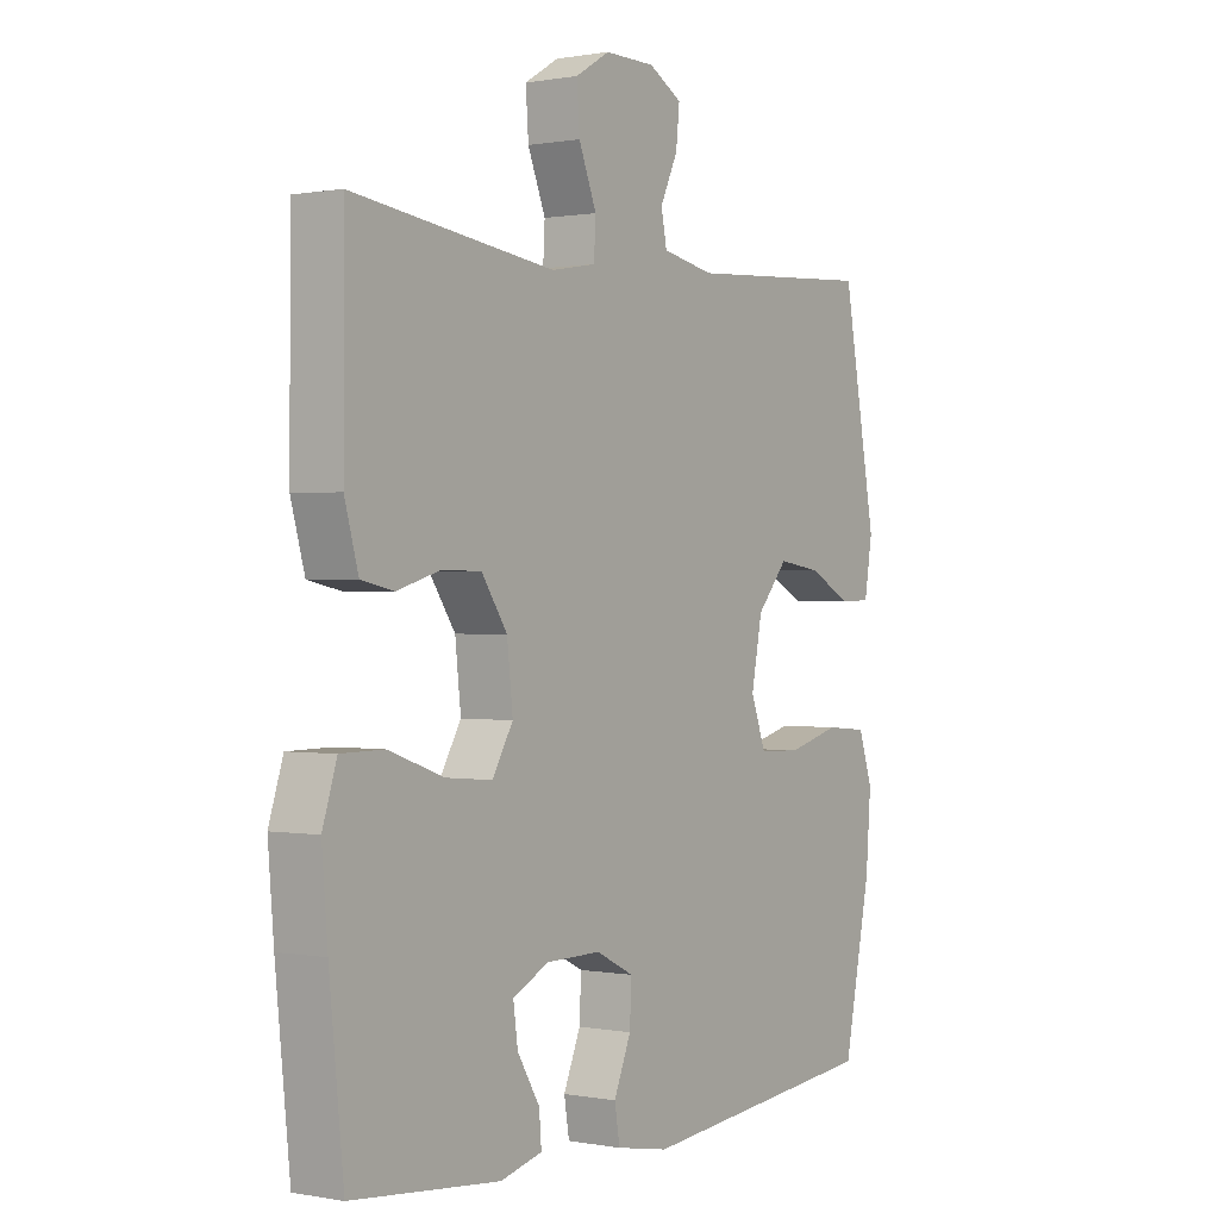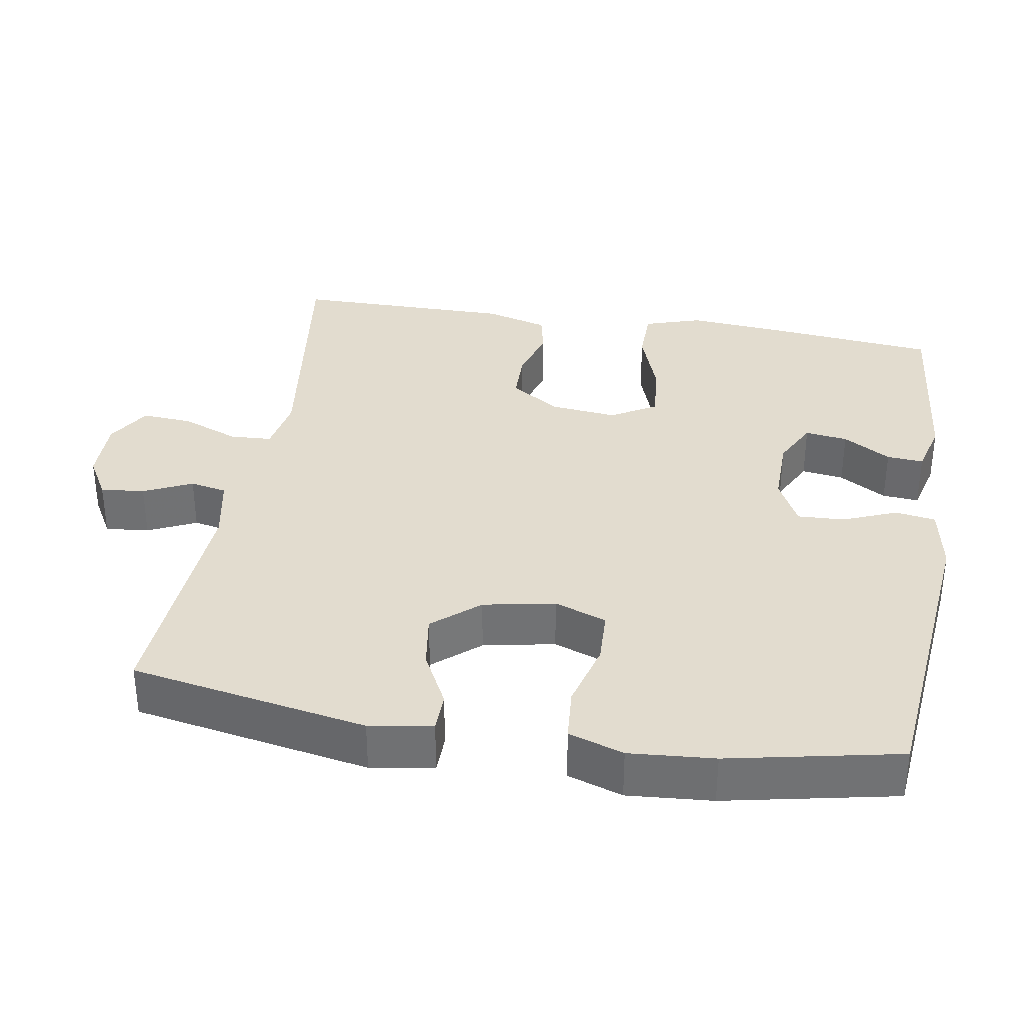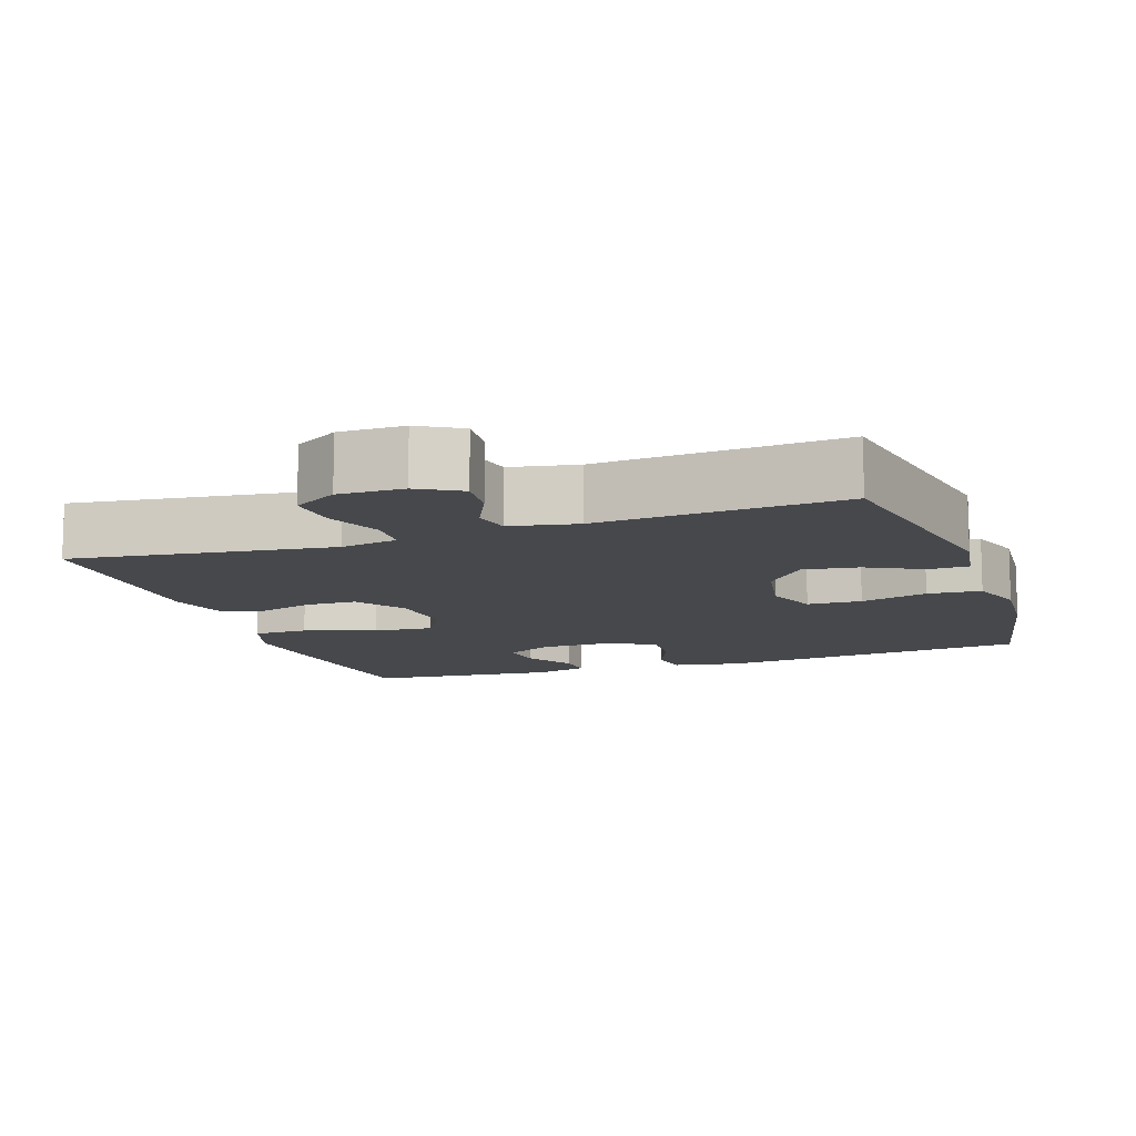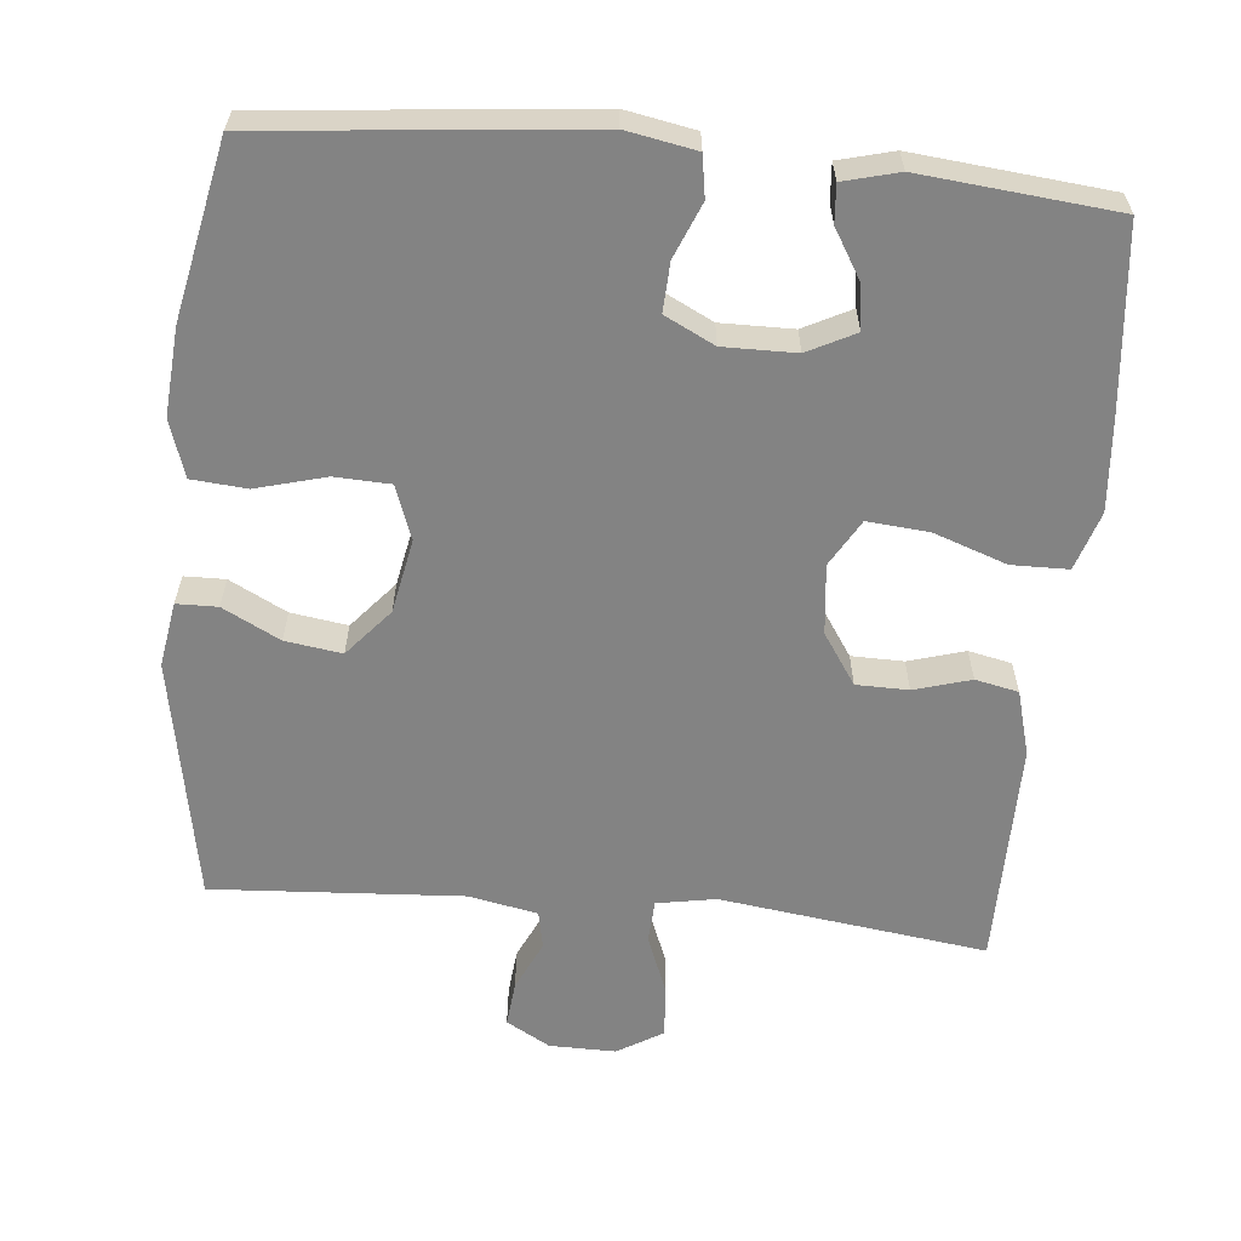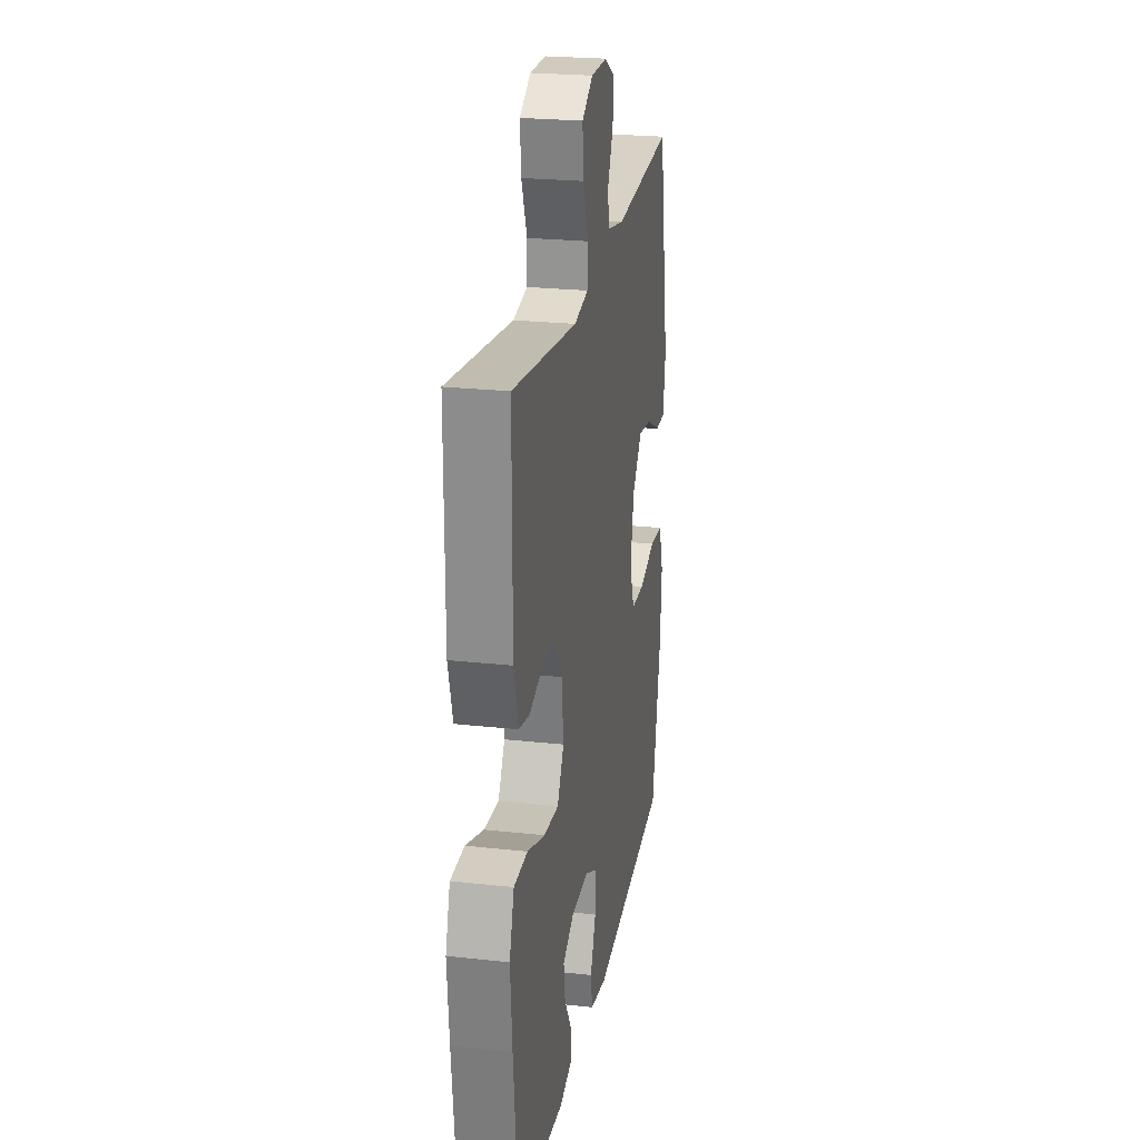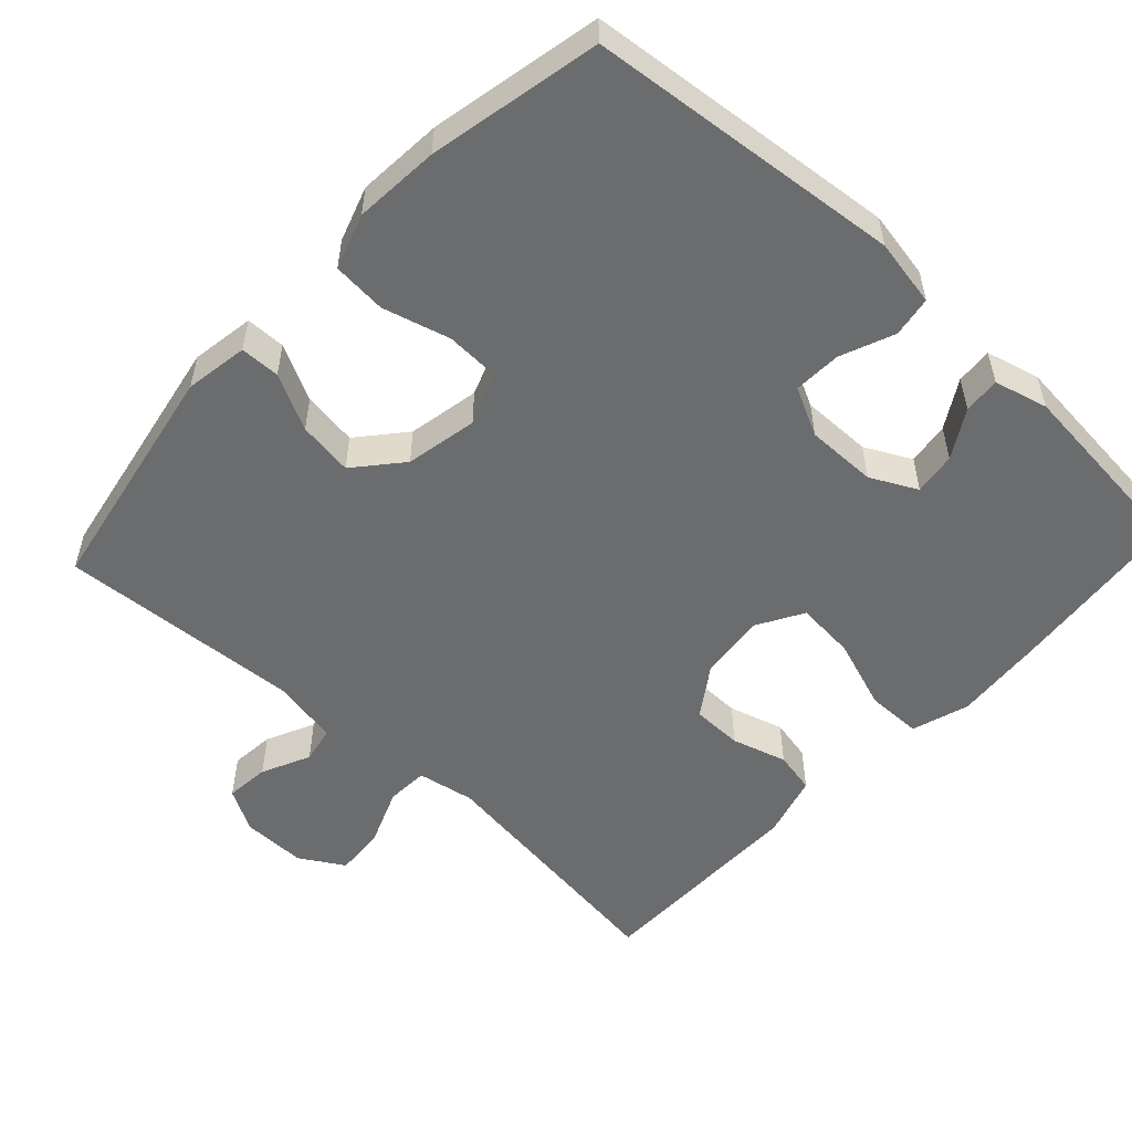
<metadata>
{"format":"obj","ext":"obj","renderer":"f3d","projection":"perspective","resolution":1024,"background":"white","views":[{"elev":0.4,"azim":-55.4,"up":"+Z"},{"elev":34.7,"azim":99.5,"up":"+Y"},{"elev":-11.5,"azim":19.1,"up":"+Y"},{"elev":-61.0,"azim":174.5,"up":"+Y"},{"elev":23.9,"azim":-79.6,"up":"+Z"},{"elev":-53.6,"azim":137.2,"up":"+Y"}]}
</metadata>
<code>
v 0.5 0.07 0.5
v 0.559 0.07 0.177
v 0.545 0.07 0.091
v 0.491 0.07 0.09
v 0.415 0.07 0.129
v 0.34 0.07 0.14
v 0.286 0.07 0.077
v 0.267 0.07 -0.021
v 0.293 0.07 -0.092
v 0.367 0.07 -0.095
v 0.459 0.07 -0.07
v 0.532 0.07 -0.076
v 0.557 0.07 -0.151
v 0.548 0.07 -0.267
v 0.5 0.07 -0.5
v 0.073 0.07 -0.543
v -0.019 0.07 -0.526
v -0.028 0.07 -0.471
v 0.002 0.07 -0.398
v 0.005 0.07 -0.333
v -0.061 0.07 -0.3
v -0.157 0.07 -0.301
v -0.22 0.07 -0.333
v -0.212 0.07 -0.391
v -0.173 0.07 -0.456
v -0.169 0.07 -0.506
v -0.242 0.07 -0.525
v -0.5 0.07 -0.5
v -0.525 0.07 -0.256
v -0.535 0.07 -0.135
v -0.51 0.07 -0.057
v -0.435 0.07 -0.056
v -0.338 0.07 -0.09
v -0.257 0.07 -0.097
v -0.221 0.07 -0.035
v -0.231 0.07 0.057
v -0.276 0.07 0.124
v -0.345 0.07 0.125
v -0.42 0.07 0.103
v -0.477 0.07 0.115
v -0.501 0.07 0.201
v -0.5 0.07 0.5
v -0.147 0.07 0.453
v -0.069 0.07 0.467
v -0.066 0.07 0.524
v -0.097 0.07 0.602
v -0.102 0.07 0.671
v -0.042 0.07 0.707
v 0.046 0.07 0.706
v 0.104 0.07 0.673
v 0.098 0.07 0.613
v 0.067 0.07 0.547
v 0.077 0.07 0.497
v 0.168 0.07 0.479
v 0.5 0 0.5
v 0.559 0 0.177
v 0.545 0 0.091
v 0.491 0 0.09
v 0.415 0 0.129
v 0.34 0 0.14
v 0.286 0 0.077
v 0.267 0 -0.021
v 0.293 0 -0.092
v 0.367 0 -0.095
v 0.459 0 -0.07
v 0.532 0 -0.076
v 0.557 0 -0.151
v 0.548 0 -0.267
v 0.5 0 -0.5
v 0.073 0 -0.543
v -0.019 0 -0.526
v -0.028 0 -0.471
v 0.002 0 -0.398
v 0.005 0 -0.333
v -0.061 0 -0.3
v -0.157 0 -0.301
v -0.22 0 -0.333
v -0.212 0 -0.391
v -0.173 0 -0.456
v -0.169 0 -0.506
v -0.242 0 -0.525
v -0.5 0 -0.5
v -0.525 0 -0.256
v -0.535 0 -0.135
v -0.51 0 -0.057
v -0.435 0 -0.056
v -0.338 0 -0.09
v -0.257 0 -0.097
v -0.221 0 -0.035
v -0.231 0 0.057
v -0.276 0 0.124
v -0.345 0 0.125
v -0.42 0 0.103
v -0.477 0 0.115
v -0.501 0 0.201
v -0.5 0 0.5
v -0.147 0 0.453
v -0.069 0 0.467
v -0.066 0 0.524
v -0.097 0 0.602
v -0.102 0 0.671
v -0.042 0 0.707
v 0.046 0 0.706
v 0.104 0 0.673
v 0.098 0 0.613
v 0.067 0 0.547
v 0.077 0 0.497
v 0.168 0 0.479
f 50 51 52
f 49 50 52
f 48 49 52
f 47 48 52
f 46 47 52
f 45 46 52
f 44 45 52 53
f 41 42 43
f 40 41 43
f 39 40 43
f 38 39 43
f 37 38 43 44
f 44 53 54
f 37 44 54
f 36 37 54
f 31 32 33
f 30 31 33
f 29 30 33
f 28 29 33
f 27 28 33
f 26 27 33
f 24 25 26
f 24 26 33
f 23 24 33 34
f 17 18 19
f 16 17 19
f 15 16 19
f 14 15 19
f 13 14 19
f 12 13 19
f 11 12 19
f 10 11 19
f 9 10 19 20
f 8 9 20 21
f 3 4 5
f 2 3 5
f 1 2 5
f 54 1 5
f 54 5 6
f 54 6 7
f 36 54 7
f 35 36 7
f 35 7 8
f 34 35 8
f 23 34 8
f 22 23 8
f 8 21 22
f 106 105 104
f 106 104 103
f 106 103 102
f 106 102 101
f 106 101 100
f 106 100 99
f 107 106 99 98
f 97 96 95
f 97 95 94
f 97 94 93
f 97 93 92
f 98 97 92 91
f 108 107 98
f 108 98 91
f 108 91 90
f 87 86 85
f 87 85 84
f 87 84 83
f 87 83 82
f 87 82 81
f 87 81 80
f 80 79 78
f 87 80 78
f 88 87 78 77
f 73 72 71
f 73 71 70
f 73 70 69
f 73 69 68
f 73 68 67
f 73 67 66
f 73 66 65
f 73 65 64
f 74 73 64 63
f 75 74 63 62
f 59 58 57
f 59 57 56
f 59 56 55
f 59 55 108
f 60 59 108
f 61 60 108
f 61 108 90
f 61 90 89
f 62 61 89
f 62 89 88
f 62 88 77
f 62 77 76
f 76 75 62
f 1 55 56 2
f 2 56 57 3
f 3 57 58 4
f 4 58 59 5
f 5 59 60 6
f 6 60 61 7
f 7 61 62 8
f 8 62 63 9
f 9 63 64 10
f 10 64 65 11
f 11 65 66 12
f 12 66 67 13
f 13 67 68 14
f 14 68 69 15
f 15 69 70 16
f 16 70 71 17
f 17 71 72 18
f 18 72 73 19
f 19 73 74 20
f 20 74 75 21
f 21 75 76 22
f 22 76 77 23
f 23 77 78 24
f 24 78 79 25
f 25 79 80 26
f 26 80 81 27
f 27 81 82 28
f 28 82 83 29
f 29 83 84 30
f 30 84 85 31
f 31 85 86 32
f 32 86 87 33
f 33 87 88 34
f 34 88 89 35
f 35 89 90 36
f 36 90 91 37
f 37 91 92 38
f 38 92 93 39
f 39 93 94 40
f 40 94 95 41
f 41 95 96 42
f 42 96 97 43
f 43 97 98 44
f 44 98 99 45
f 45 99 100 46
f 46 100 101 47
f 47 101 102 48
f 48 102 103 49
f 49 103 104 50
f 50 104 105 51
f 51 105 106 52
f 52 106 107 53
f 53 107 108 54
f 54 108 55 1

</code>
